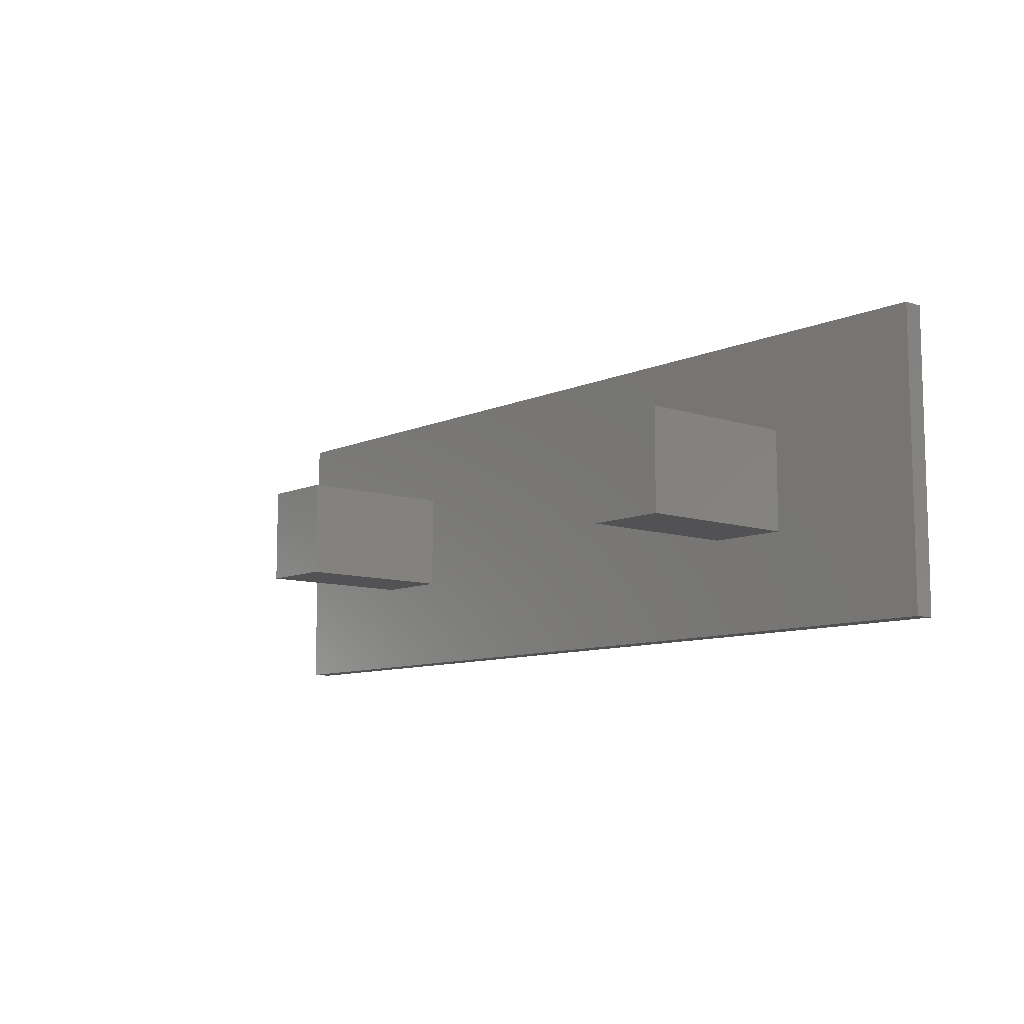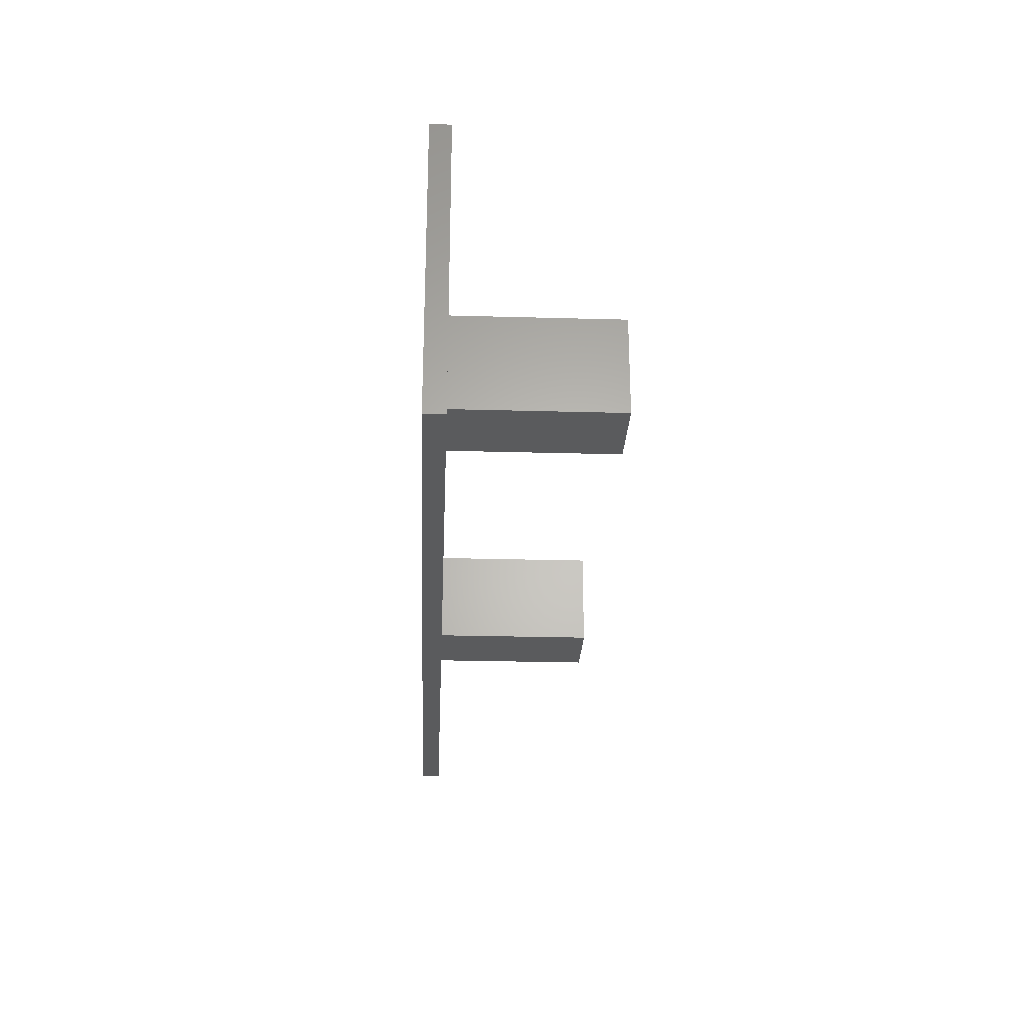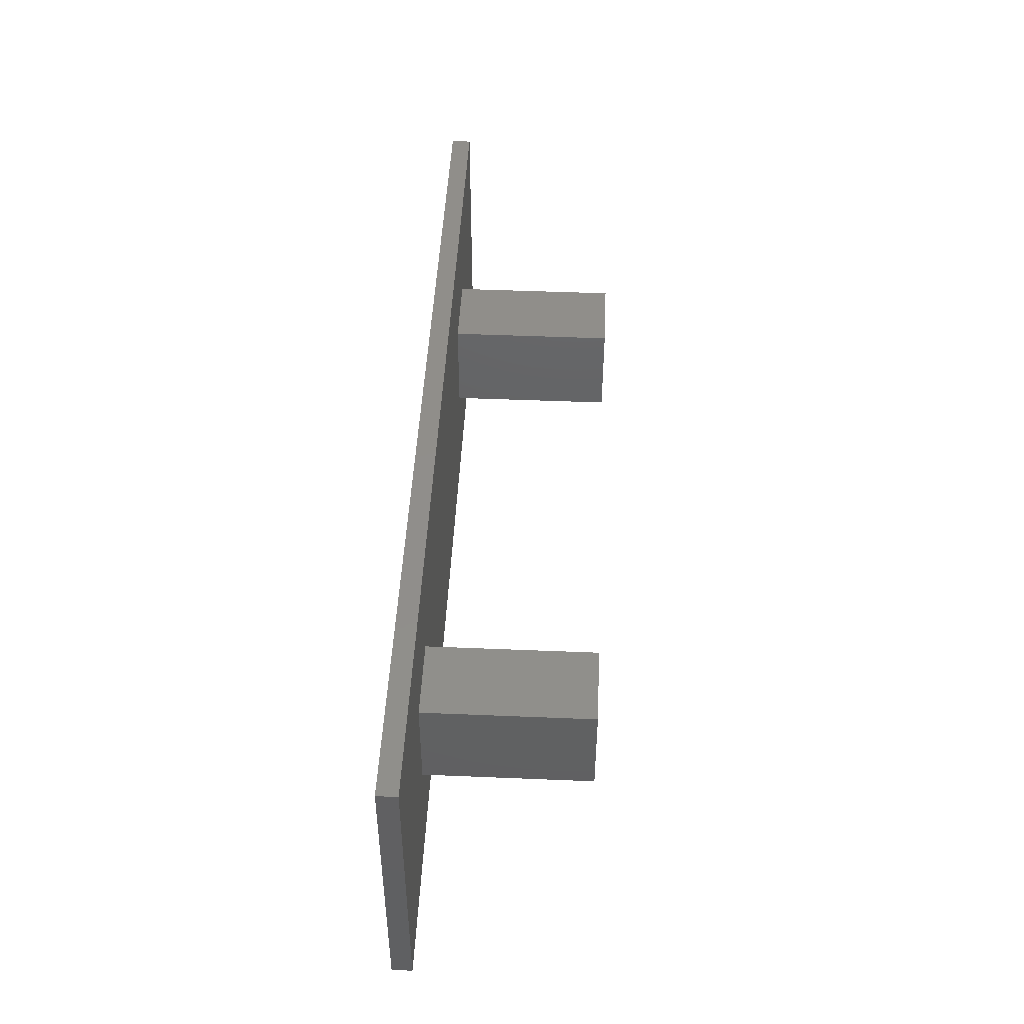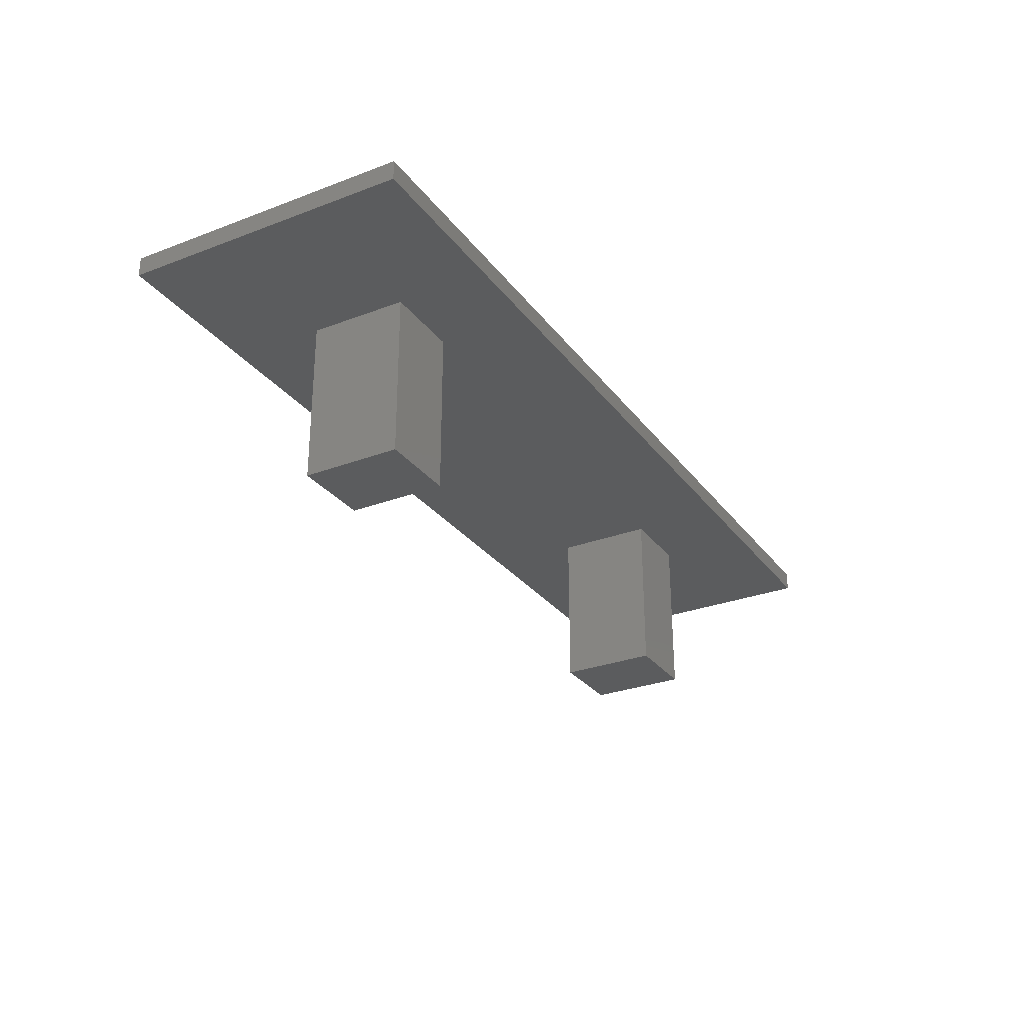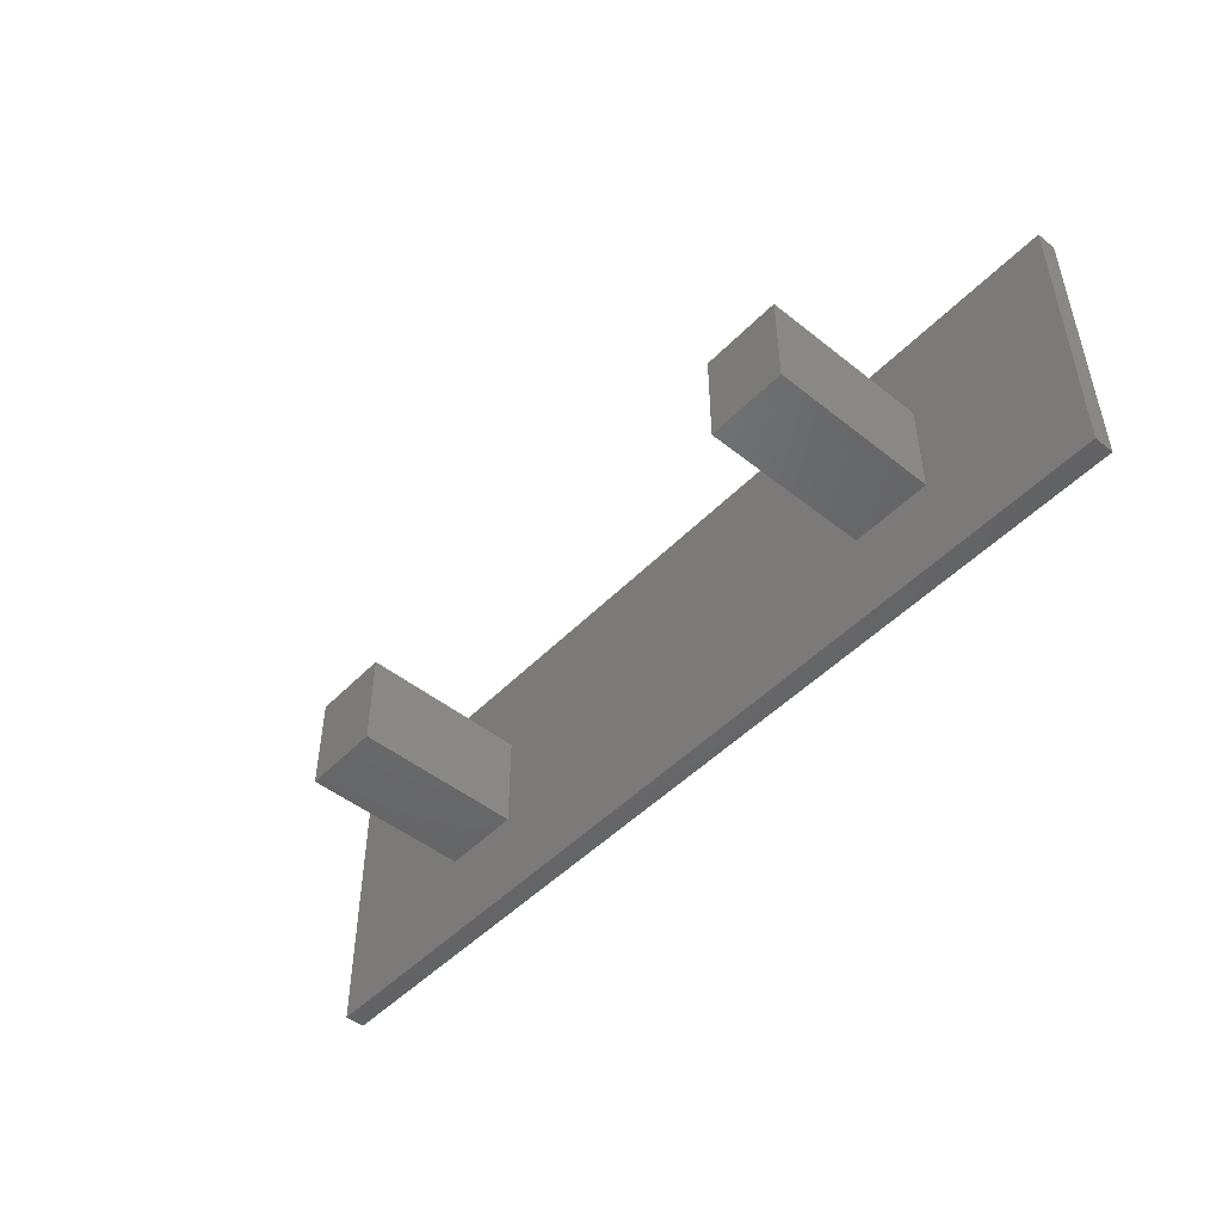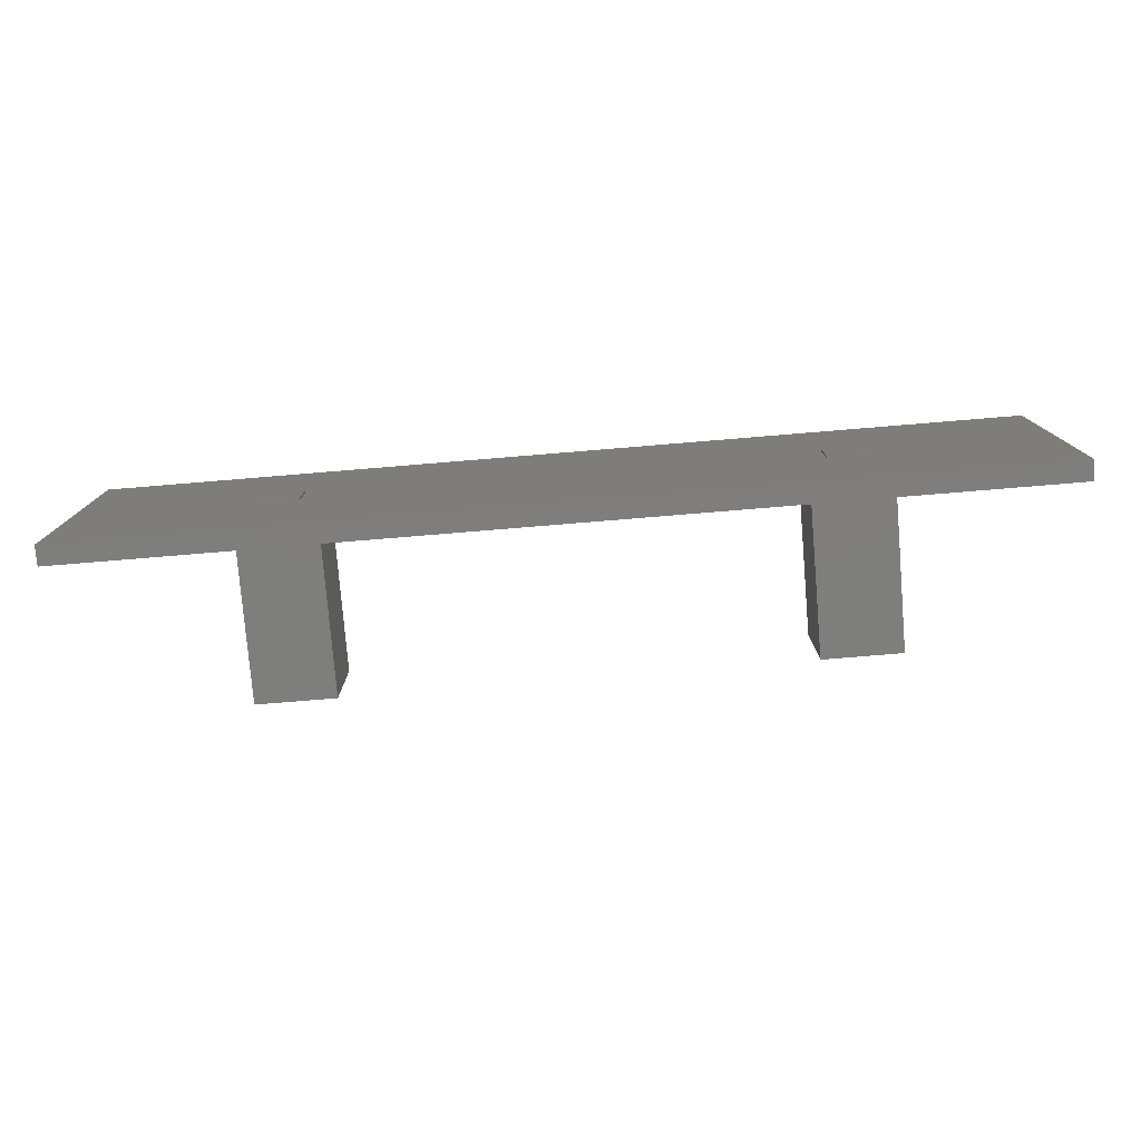
<metadata>
{"format":"stl","ext":"stl","renderer":"f3d","projection":"perspective","resolution":1024,"background":"white","views":[{"elev":-9.4,"azim":-130.8,"up":"+Y"},{"elev":-26.2,"azim":87.5,"up":"+Y"},{"elev":46.6,"azim":92.7,"up":"+Y"},{"elev":-28.8,"azim":-60.5,"up":"+Z"},{"elev":-48.5,"azim":-131.6,"up":"+Y"},{"elev":-78.0,"azim":4.7,"up":"+Y"}]}
</metadata>
<code>
# stl→obj: 48 verts, 108 faces
v 0 0 42.68
v 0 73.66 47.76
v 0 73.66 42.68
v 0 0 47.76
v 238.8 73.66 47.76
v 193.1 42.53 47.76
v 238.8 0 47.76
v 182.8 42.53 47.76
v 55.96 42.53 47.76
v 182.8 31.13 47.76
v 45.64 42.53 47.76
v 45.64 31.13 47.76
v 193.1 31.13 47.76
v 55.96 31.13 47.76
v 238.8 73.66 42.68
v 238.8 0 42.68
v 193.1 31.13 42.68
v 182.8 31.13 42.68
v 55.96 31.13 42.68
v 182.8 42.53 42.68
v 45.64 31.13 42.68
v 45.64 42.53 42.68
v 193.1 42.53 42.68
v 55.96 42.53 42.68
v 40.64 24.13 1.244e-15
v 60.96 49.53 0
v 60.96 24.13 0
v 40.64 49.53 1.244e-15
v 40.64 49.53 42.68
v 40.64 24.13 42.68
v 45.64 42.53 48.26
v 55.96 31.13 48.26
v 55.96 42.53 48.26
v 45.64 31.13 48.26
v 60.96 24.13 42.68
v 60.96 49.53 42.68
v 177.8 24.13 1.244e-15
v 198.1 49.53 0
v 198.1 24.13 0
v 177.8 49.53 1.244e-15
v 177.8 49.53 42.68
v 177.8 24.13 42.68
v 182.8 42.53 48.26
v 193.1 31.13 48.26
v 193.1 42.53 48.26
v 182.8 31.13 48.26
v 198.1 24.13 42.68
v 198.1 49.53 42.68
f 1 2 3
f 2 1 4
f 5 6 7
f 5 8 6
f 8 9 10
f 5 9 8
f 2 9 5
f 11 2 12
f 9 2 11
f 13 7 6
f 10 7 13
f 14 10 9
f 10 14 7
f 4 14 12
f 14 4 7
f 4 12 2
f 7 15 5
f 15 7 16
f 15 2 5
f 2 15 3
f 16 17 15
f 16 18 17
f 18 19 20
f 16 19 18
f 1 19 16
f 21 1 22
f 19 1 21
f 23 15 17
f 20 15 23
f 24 20 19
f 20 24 15
f 3 24 22
f 24 3 15
f 3 22 1
f 1 7 4
f 7 1 16
f 12 22 11
f 22 12 21
f 19 12 14
f 12 19 21
f 22 9 11
f 9 22 24
f 10 20 8
f 20 10 18
f 20 6 8
f 6 20 23
f 17 10 13
f 10 17 18
f 25 26 27
f 26 25 28
f 25 29 28
f 29 25 30
f 31 32 33
f 32 31 34
f 35 26 36
f 26 35 27
f 25 35 30
f 35 25 27
f 36 28 29
f 28 36 26
f 36 24 35
f 36 22 24
f 22 29 21
f 29 22 36
f 19 35 24
f 21 35 19
f 21 30 35
f 30 21 29
f 32 9 33
f 9 32 14
f 21 31 22
f 31 21 34
f 34 14 32
f 21 14 34
f 14 21 19
f 9 31 33
f 22 9 24
f 9 22 31
f 37 38 39
f 38 37 40
f 37 41 40
f 41 37 42
f 43 44 45
f 44 43 46
f 47 38 48
f 38 47 39
f 37 47 42
f 47 37 39
f 48 40 41
f 40 48 38
f 48 23 47
f 48 20 23
f 20 41 18
f 41 20 48
f 17 47 23
f 18 47 17
f 18 42 47
f 42 18 41
f 44 6 45
f 6 44 13
f 18 43 20
f 43 18 46
f 46 13 44
f 18 13 46
f 13 18 17
f 6 43 45
f 20 6 23
f 6 20 43

</code>
